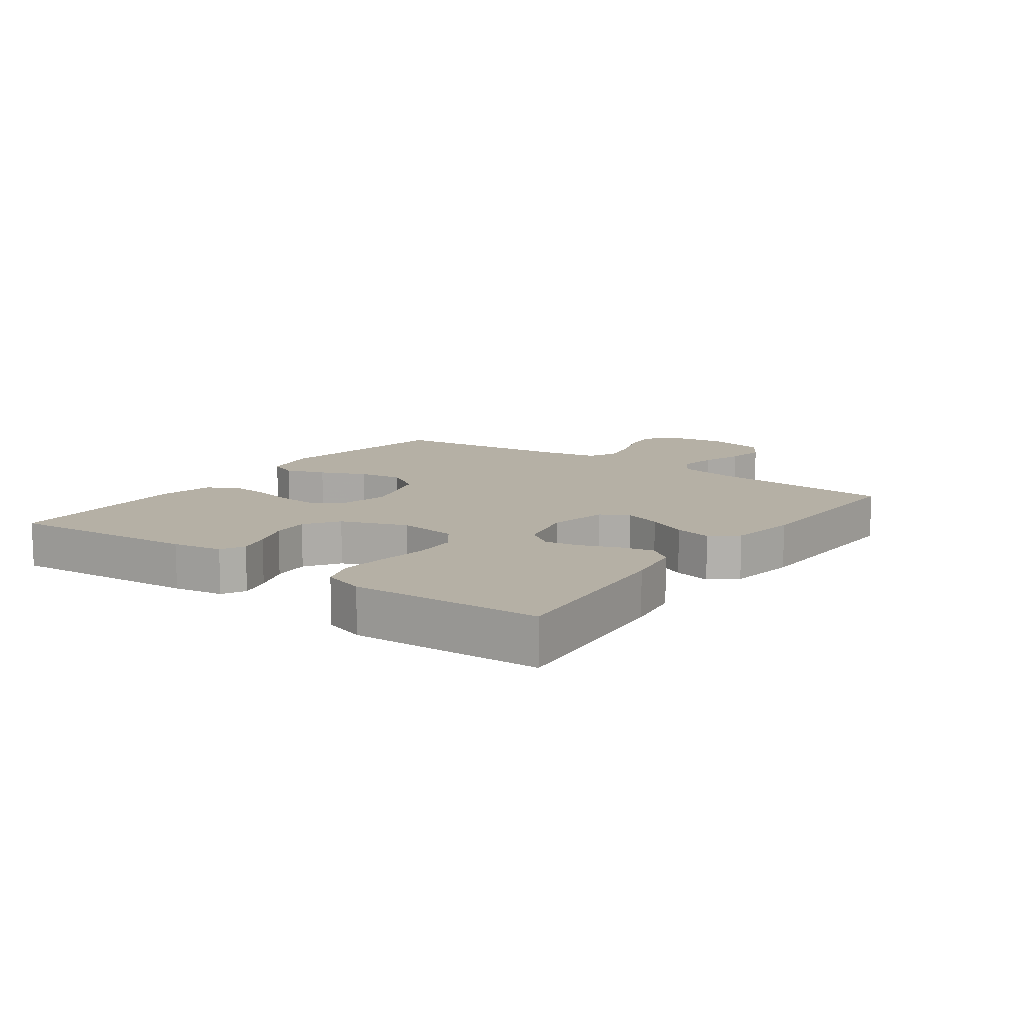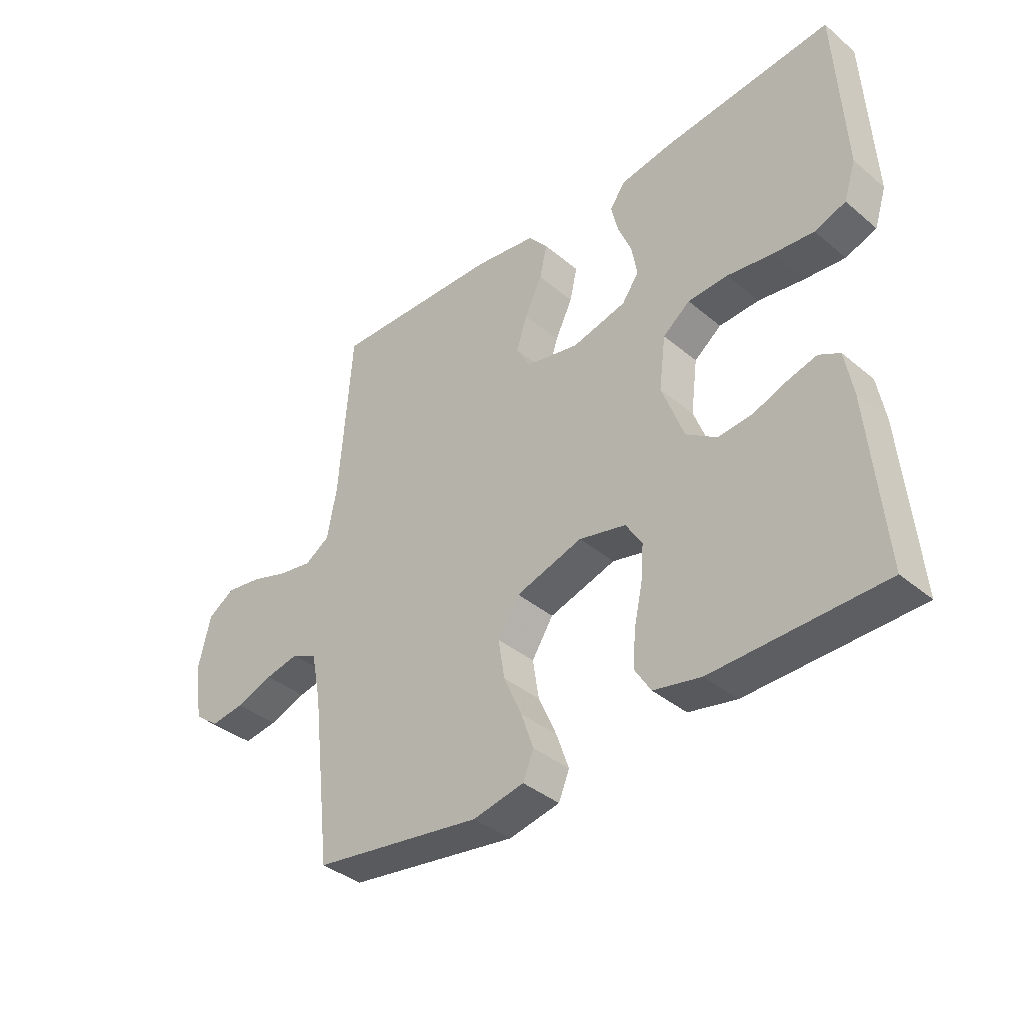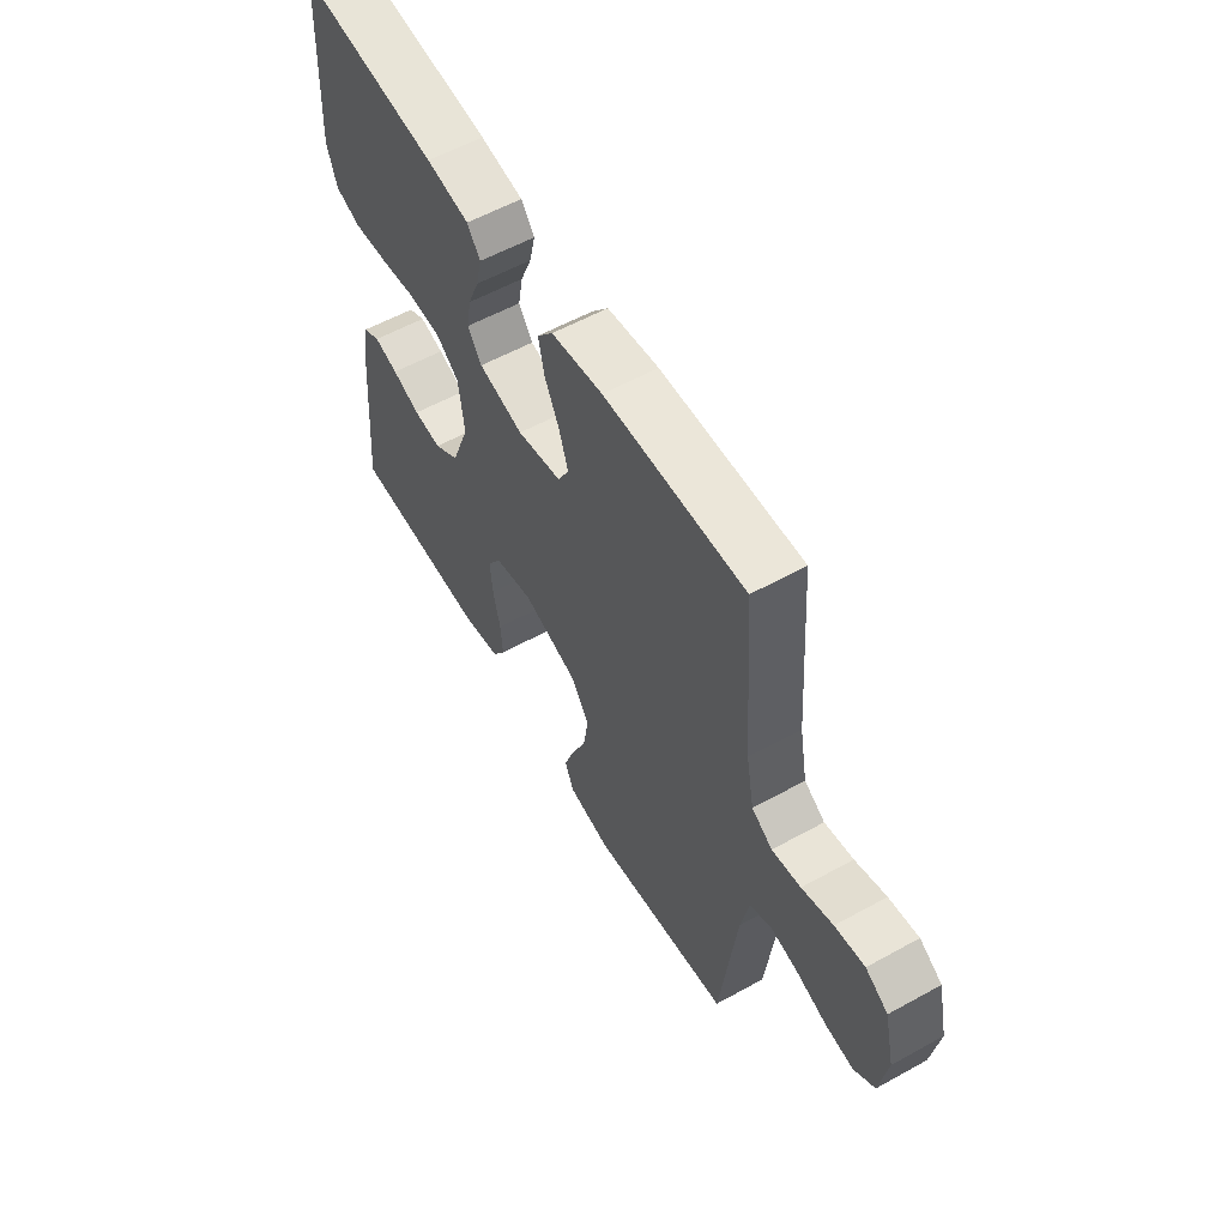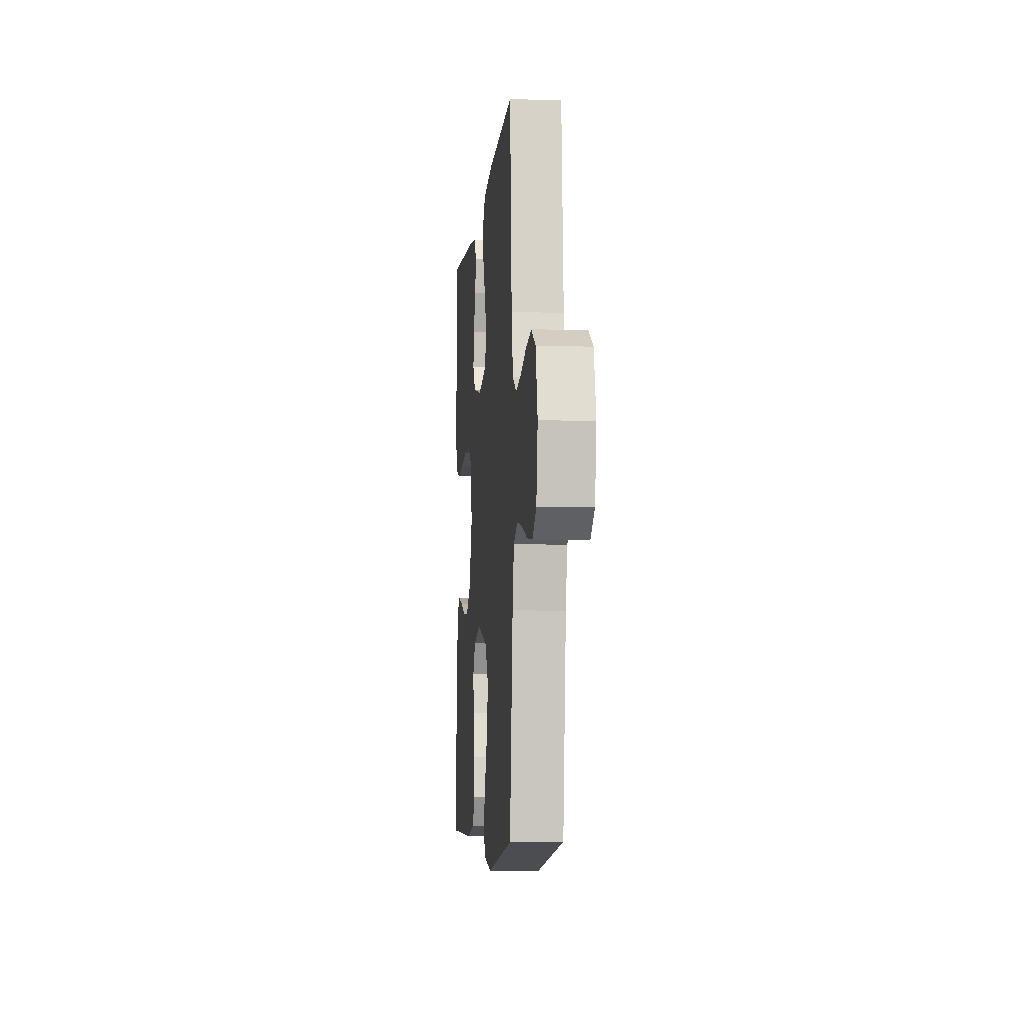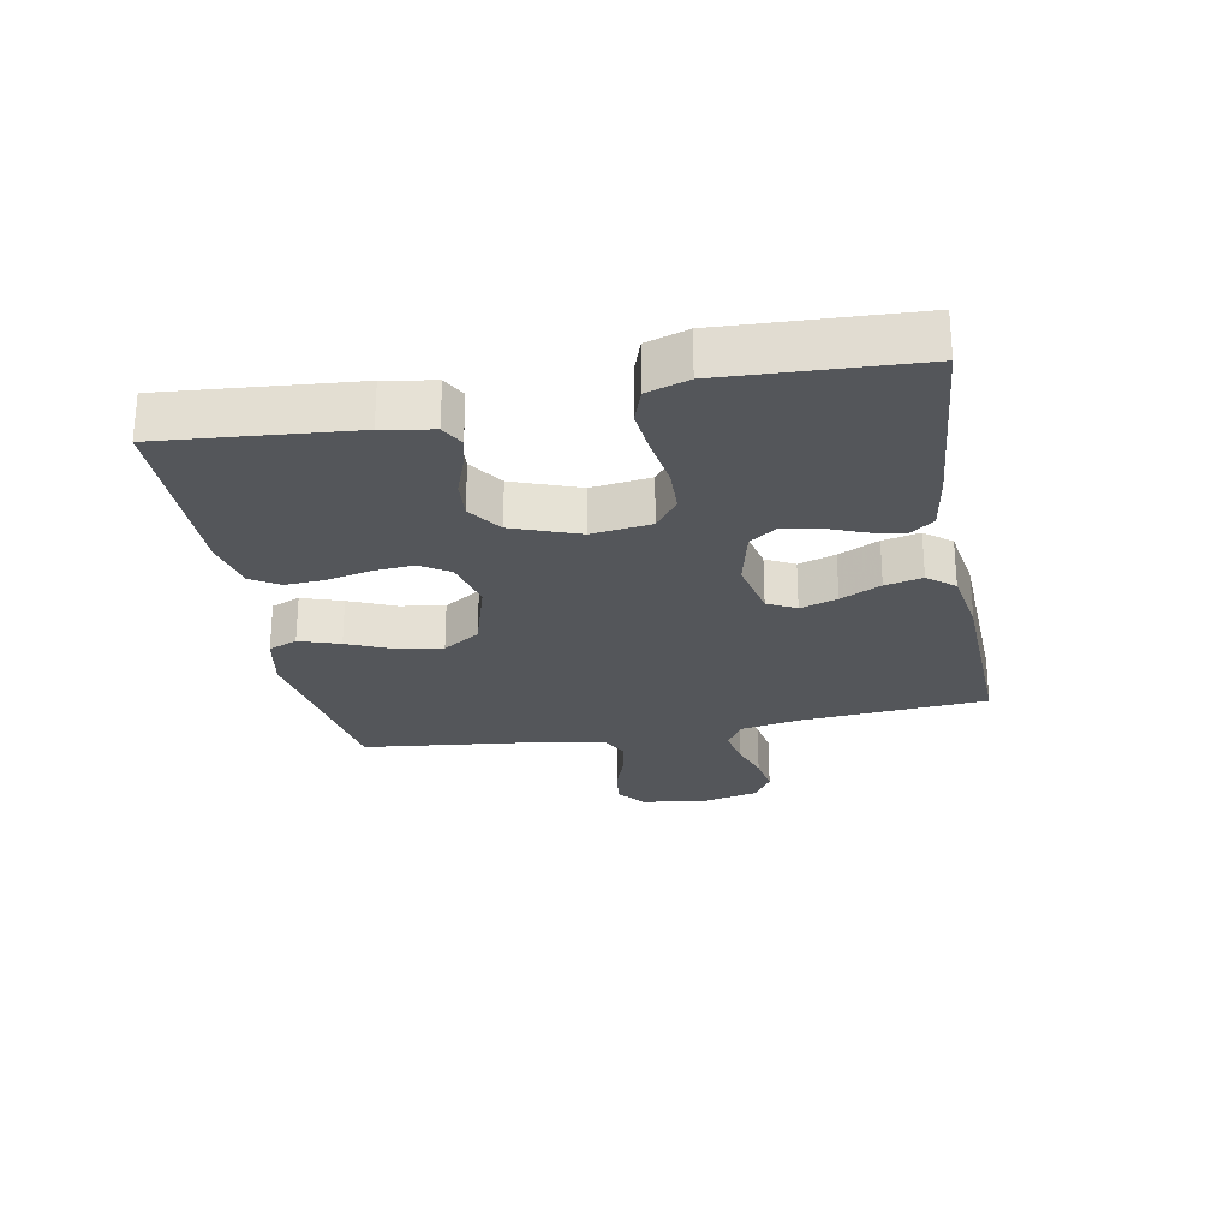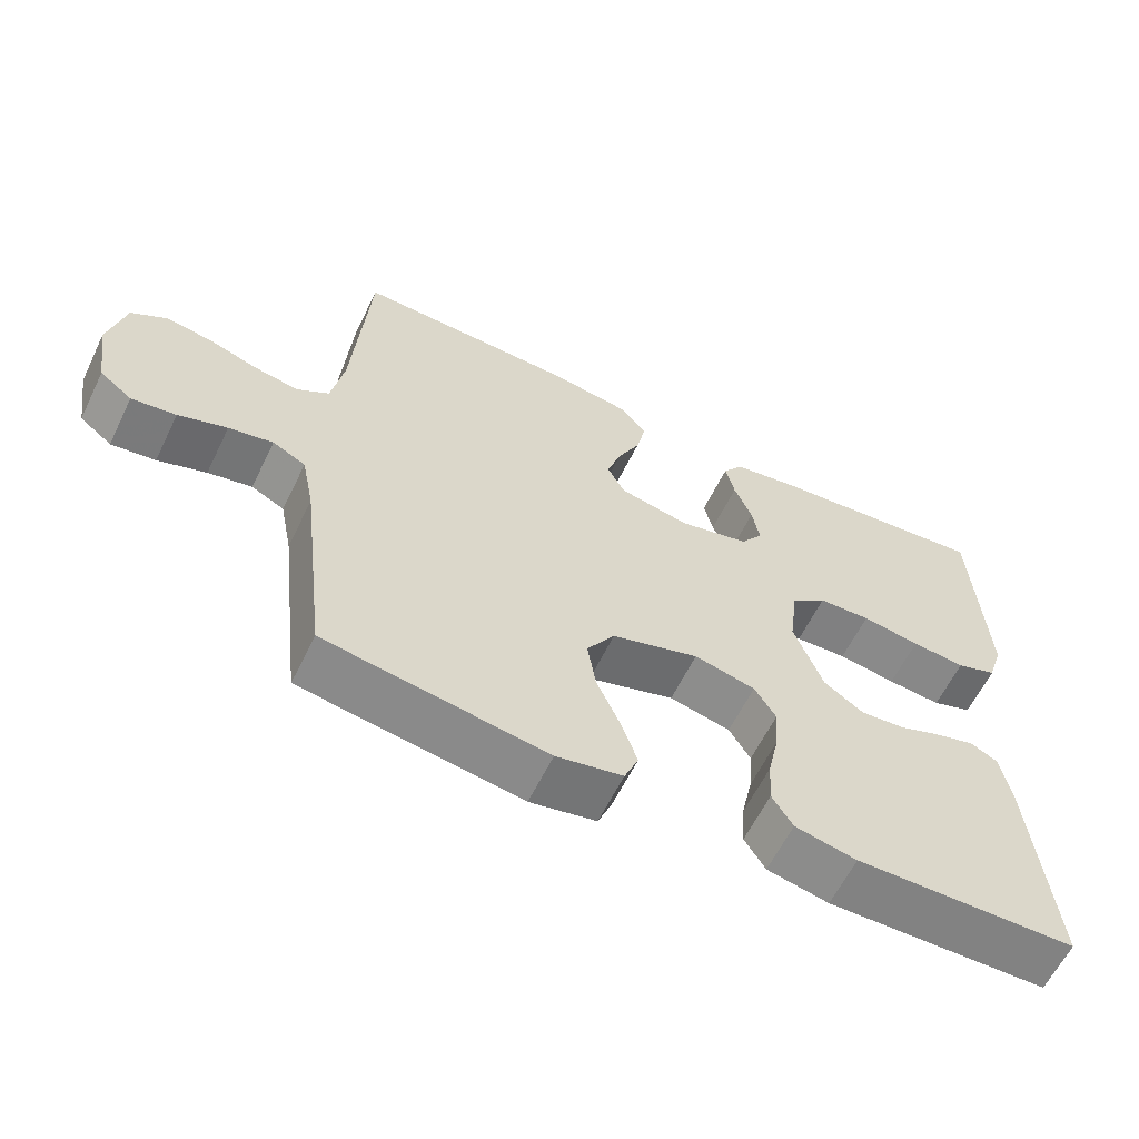
<metadata>
{"format":"obj","ext":"obj","renderer":"f3d","projection":"perspective","resolution":1024,"background":"white","views":[{"elev":11.7,"azim":-54.1,"up":"+Y"},{"elev":-38.4,"azim":-136.4,"up":"+Z"},{"elev":57.6,"azim":60.2,"up":"+Z"},{"elev":-7.2,"azim":84.5,"up":"+Z"},{"elev":-25.7,"azim":-79.2,"up":"+Y"},{"elev":-61.0,"azim":154.0,"up":"+Z"}]}
</metadata>
<code>
v -0.5 0.07 -0.5
v -0.473 0.07 -0.2
v -0.459 0.07 -0.121
v -0.422 0.07 -0.101
v -0.37 0.07 -0.115
v -0.31 0.07 -0.137
v -0.25 0.07 -0.142
v -0.196 0.07 -0.105
v -0.157 0.07 0
v -0.169 0.07 0.094
v -0.217 0.07 0.131
v -0.288 0.07 0.134
v -0.367 0.07 0.122
v -0.44 0.07 0.115
v -0.495 0.07 0.134
v -0.516 0.07 0.2
v -0.5 0.07 0.5
v -0.2 0.07 0.471
v -0.108 0.07 0.456
v -0.08 0.07 0.418
v -0.092 0.07 0.365
v -0.116 0.07 0.306
v -0.126 0.07 0.25
v -0.096 0.07 0.207
v 0 0.07 0.184
v 0.095 0.07 0.204
v 0.119 0.07 0.249
v 0.1 0.07 0.308
v 0.069 0.07 0.372
v 0.056 0.07 0.431
v 0.09 0.07 0.473
v 0.2 0.07 0.49
v 0.5 0.07 0.5
v 0.522 0.07 0.2
v 0.539 0.07 0.109
v 0.583 0.07 0.081
v 0.644 0.07 0.092
v 0.71 0.07 0.114
v 0.773 0.07 0.124
v 0.821 0.07 0.094
v 0.843 0.07 0
v 0.827 0.07 -0.101
v 0.783 0.07 -0.135
v 0.723 0.07 -0.127
v 0.657 0.07 -0.104
v 0.597 0.07 -0.092
v 0.552 0.07 -0.115
v 0.535 0.07 -0.2
v 0.5 0.07 -0.5
v 0.2 0.07 -0.547
v 0.11 0.07 -0.529
v 0.091 0.07 -0.483
v 0.113 0.07 -0.419
v 0.145 0.07 -0.346
v 0.156 0.07 -0.276
v 0.118 0.07 -0.217
v 0 0.07 -0.181
v -0.083 0.07 -0.201
v -0.112 0.07 -0.248
v -0.107 0.07 -0.311
v -0.092 0.07 -0.38
v -0.088 0.07 -0.442
v -0.116 0.07 -0.487
v -0.2 0.07 -0.505
v -0.5 0 -0.5
v -0.473 0 -0.2
v -0.459 0 -0.121
v -0.422 0 -0.101
v -0.37 0 -0.115
v -0.31 0 -0.137
v -0.25 0 -0.142
v -0.196 0 -0.105
v -0.157 0 0
v -0.169 0 0.094
v -0.217 0 0.131
v -0.288 0 0.134
v -0.367 0 0.122
v -0.44 0 0.115
v -0.495 0 0.134
v -0.516 0 0.2
v -0.5 0 0.5
v -0.2 0 0.471
v -0.108 0 0.456
v -0.08 0 0.418
v -0.092 0 0.365
v -0.116 0 0.306
v -0.126 0 0.25
v -0.096 0 0.207
v 0 0 0.184
v 0.095 0 0.204
v 0.119 0 0.249
v 0.1 0 0.308
v 0.069 0 0.372
v 0.056 0 0.431
v 0.09 0 0.473
v 0.2 0 0.49
v 0.5 0 0.5
v 0.522 0 0.2
v 0.539 0 0.109
v 0.583 0 0.081
v 0.644 0 0.092
v 0.71 0 0.114
v 0.773 0 0.124
v 0.821 0 0.094
v 0.843 0 0
v 0.827 0 -0.101
v 0.783 0 -0.135
v 0.723 0 -0.127
v 0.657 0 -0.104
v 0.597 0 -0.092
v 0.552 0 -0.115
v 0.535 0 -0.2
v 0.5 0 -0.5
v 0.2 0 -0.547
v 0.11 0 -0.529
v 0.091 0 -0.483
v 0.113 0 -0.419
v 0.145 0 -0.346
v 0.156 0 -0.276
v 0.118 0 -0.217
v 0 0 -0.181
v -0.083 0 -0.201
v -0.112 0 -0.248
v -0.107 0 -0.311
v -0.092 0 -0.38
v -0.088 0 -0.442
v -0.116 0 -0.487
v -0.2 0 -0.505
f 4 5 6
f 3 4 6
f 2 3 6
f 1 2 6
f 64 1 6
f 63 64 6
f 62 63 6
f 61 62 6
f 60 61 6
f 59 60 6 7
f 58 59 7 8
f 57 58 8 9
f 56 57 9 10
f 52 53 54
f 51 52 54
f 50 51 54
f 49 50 54
f 48 49 54
f 47 48 54 55
f 46 47 55 56
f 43 44 45
f 42 43 45
f 41 42 45
f 40 41 45
f 39 40 45
f 38 39 45
f 37 38 45
f 36 37 45 46
f 46 56 10
f 36 46 10
f 35 36 10
f 32 33 34
f 31 32 34
f 30 31 34
f 29 30 34
f 28 29 34
f 27 28 34 35
f 20 21 22
f 19 20 22
f 18 19 22
f 17 18 22
f 16 17 22
f 15 16 22
f 14 15 22
f 13 14 22
f 12 13 22
f 11 12 22 23
f 10 11 23 24
f 26 27 35
f 25 26 35 10
f 10 24 25
f 70 69 68
f 70 68 67
f 70 67 66
f 70 66 65
f 70 65 128
f 70 128 127
f 70 127 126
f 70 126 125
f 70 125 124
f 71 70 124 123
f 72 71 123 122
f 73 72 122 121
f 74 73 121 120
f 118 117 116
f 118 116 115
f 118 115 114
f 118 114 113
f 118 113 112
f 119 118 112 111
f 120 119 111 110
f 109 108 107
f 109 107 106
f 109 106 105
f 109 105 104
f 109 104 103
f 109 103 102
f 109 102 101
f 110 109 101 100
f 74 120 110
f 74 110 100
f 74 100 99
f 98 97 96
f 98 96 95
f 98 95 94
f 98 94 93
f 98 93 92
f 99 98 92 91
f 86 85 84
f 86 84 83
f 86 83 82
f 86 82 81
f 86 81 80
f 86 80 79
f 86 79 78
f 86 78 77
f 86 77 76
f 87 86 76 75
f 88 87 75 74
f 99 91 90
f 74 99 90 89
f 89 88 74
f 1 65 66 2
f 2 66 67 3
f 3 67 68 4
f 4 68 69 5
f 5 69 70 6
f 6 70 71 7
f 7 71 72 8
f 8 72 73 9
f 9 73 74 10
f 10 74 75 11
f 11 75 76 12
f 12 76 77 13
f 13 77 78 14
f 14 78 79 15
f 15 79 80 16
f 16 80 81 17
f 17 81 82 18
f 18 82 83 19
f 19 83 84 20
f 20 84 85 21
f 21 85 86 22
f 22 86 87 23
f 23 87 88 24
f 24 88 89 25
f 25 89 90 26
f 26 90 91 27
f 27 91 92 28
f 28 92 93 29
f 29 93 94 30
f 30 94 95 31
f 31 95 96 32
f 32 96 97 33
f 33 97 98 34
f 34 98 99 35
f 35 99 100 36
f 36 100 101 37
f 37 101 102 38
f 38 102 103 39
f 39 103 104 40
f 40 104 105 41
f 41 105 106 42
f 42 106 107 43
f 43 107 108 44
f 44 108 109 45
f 45 109 110 46
f 46 110 111 47
f 47 111 112 48
f 48 112 113 49
f 49 113 114 50
f 50 114 115 51
f 51 115 116 52
f 52 116 117 53
f 53 117 118 54
f 54 118 119 55
f 55 119 120 56
f 56 120 121 57
f 57 121 122 58
f 58 122 123 59
f 59 123 124 60
f 60 124 125 61
f 61 125 126 62
f 62 126 127 63
f 63 127 128 64
f 64 128 65 1

</code>
